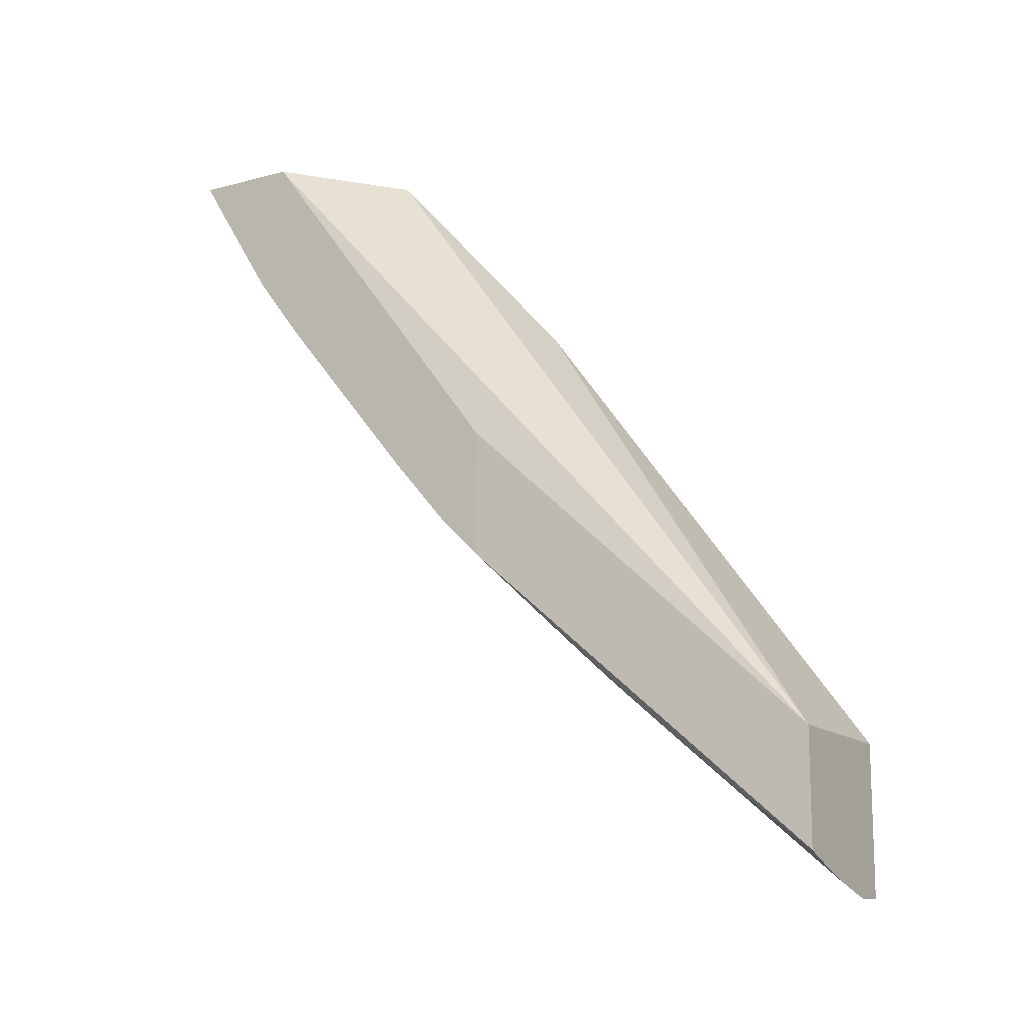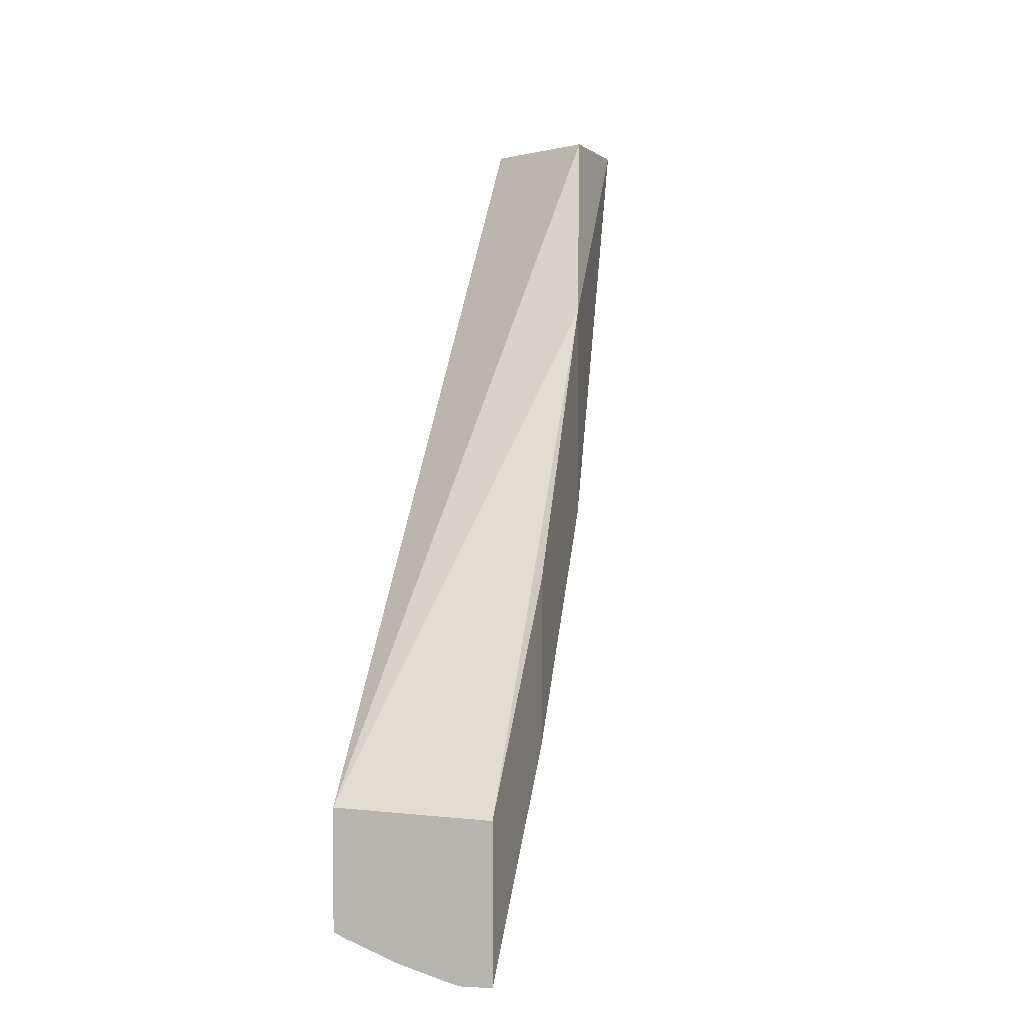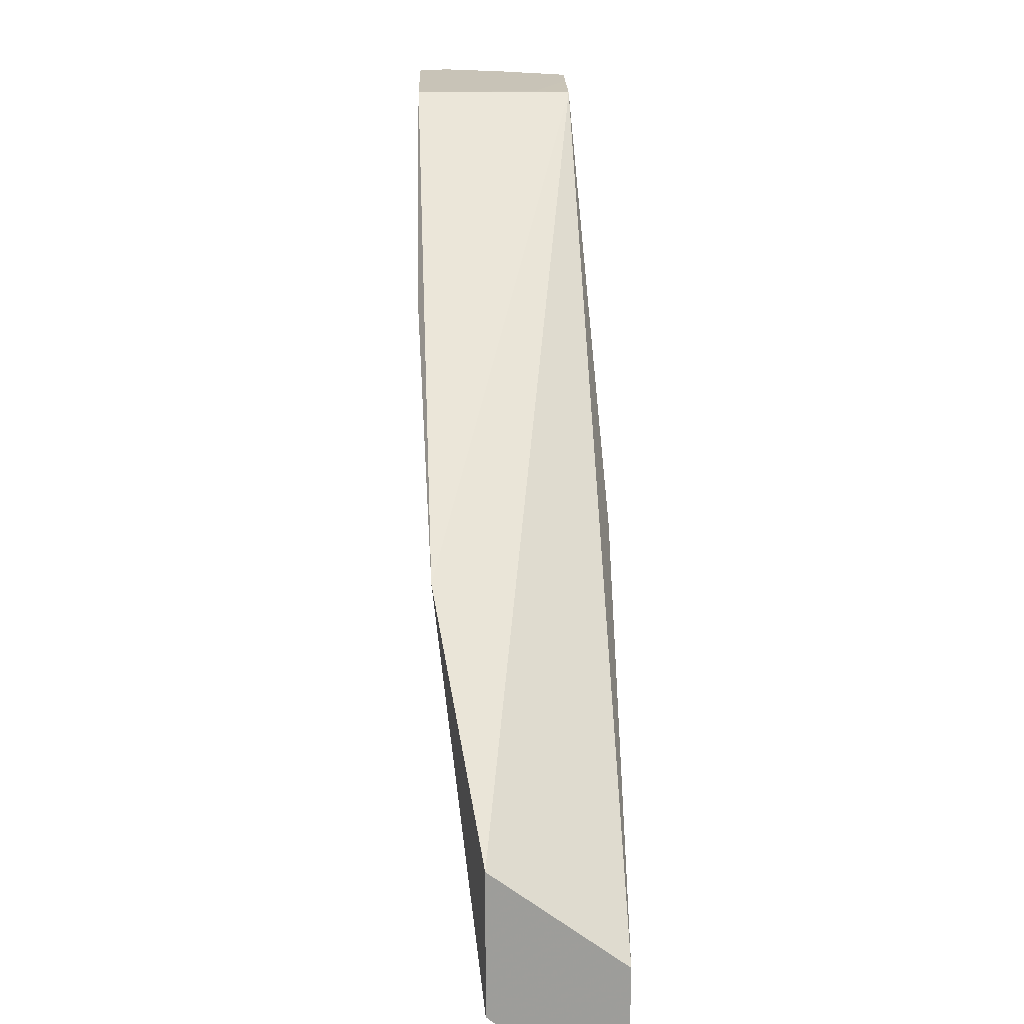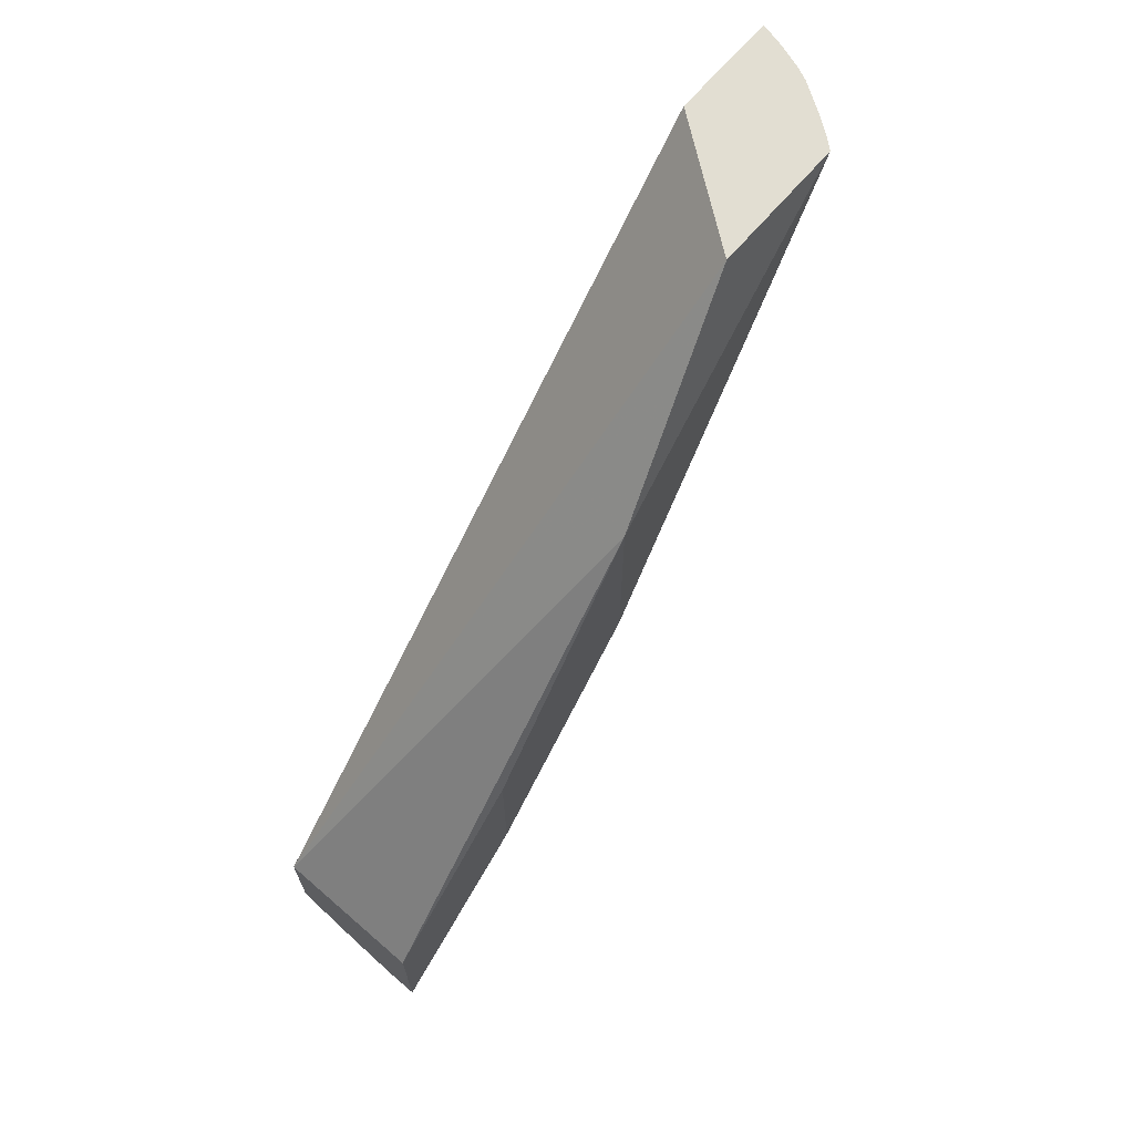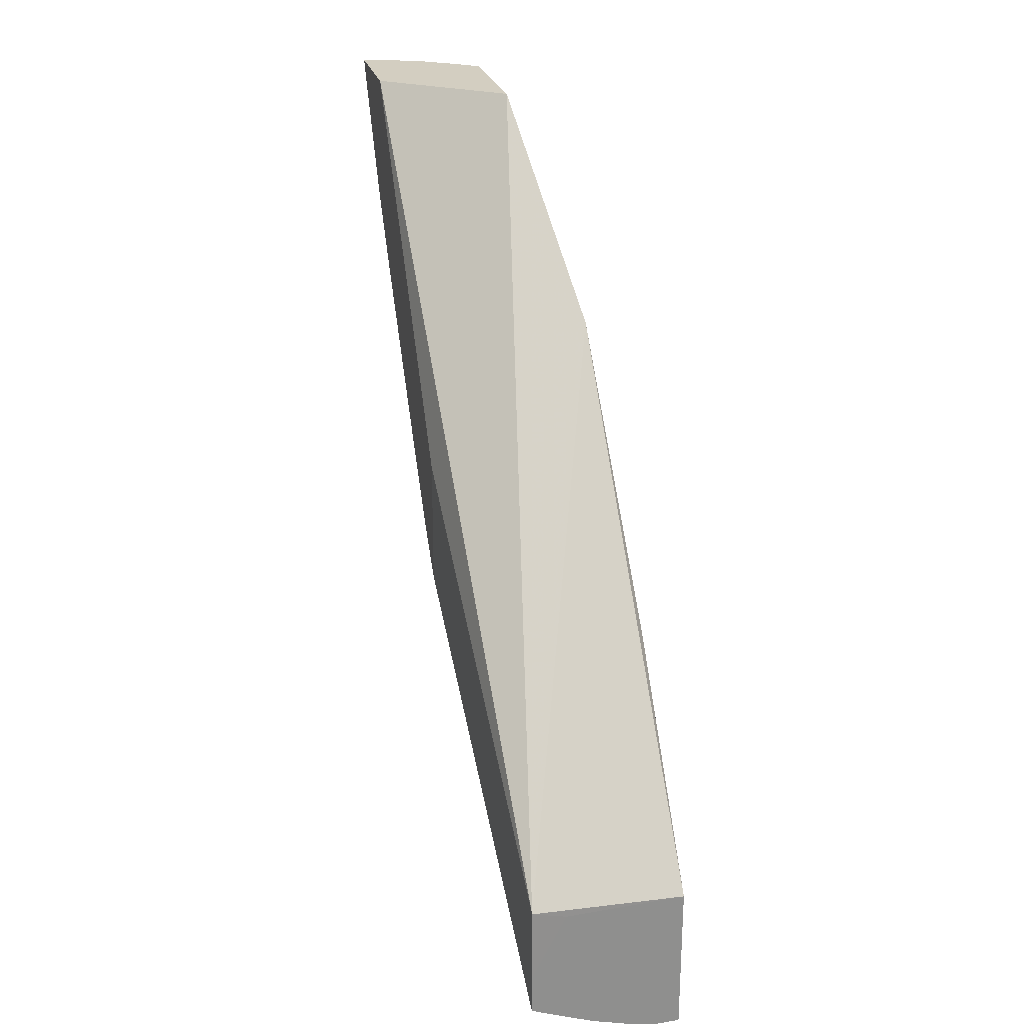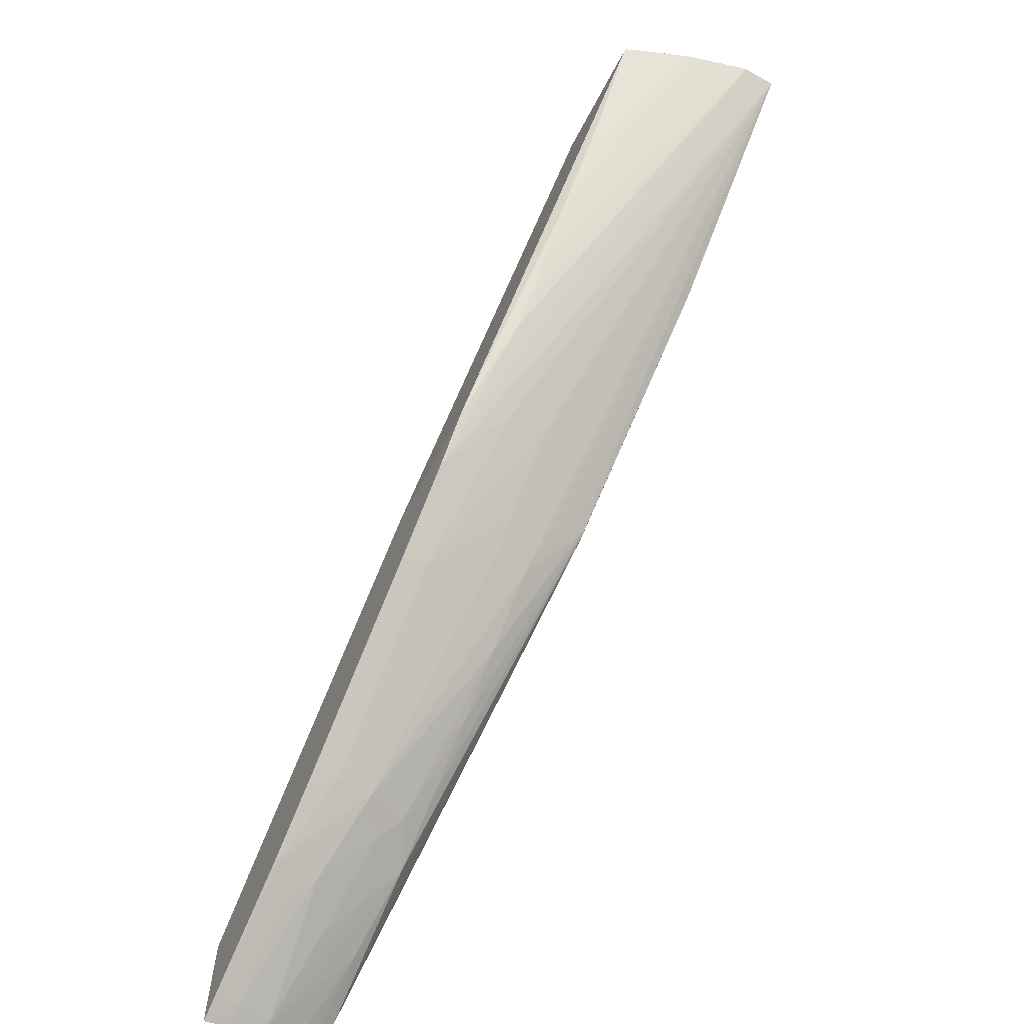
<metadata>
{"format":"obj","ext":"obj","renderer":"f3d","projection":"perspective","resolution":1024,"background":"white","views":[{"elev":-12.8,"azim":-58.7,"up":"+Y"},{"elev":2.4,"azim":16.5,"up":"+Y"},{"elev":19.8,"azim":178.6,"up":"+Z"},{"elev":67.9,"azim":40.7,"up":"+Y"},{"elev":24.9,"azim":-13.1,"up":"+Y"},{"elev":-64.1,"azim":-27.9,"up":"+Z"}]}
</metadata>
<code>
v -0.04586 0.1597 0.03181
v -0.04875 0.1598 0.03181
v -0.04811 0.1596 0.03181
v -0.04586 0.1568 0.03181
v -0.04586 0.1636 0.02872
v -0.04611 0.1687 0.02519
v -0.04875 0.1583 0.03181
v -0.04694 0.1724 0.02191
v -0.04922 0.1724 0.02018
v -0.04922 0.1659 0.02519
v -0.04669 0.164 0.02536
v -0.04611 0.1621 0.02731
v -0.04586 0.1605 0.02872
v -0.04645 0.1568 0.03181
v -0.04813 0.1619 0.02669
v -0.04832 0.1631 0.02556
v -0.0476 0.1632 0.02566
v -0.0476 0.1638 0.02519
v -0.0476 0.1645 0.02459
v -0.04694 0.1652 0.02424
v -0.04694 0.1724 0.01932
v -0.04611 0.1646 0.02519
v -0.04875 0.1576 0.03181
v -0.04922 0.1724 0.01815
v -0.04922 0.1634 0.02519
v -0.04656 0.1643 0.02519
v -0.04636 0.1644 0.02519
v -0.04618 0.1646 0.02519
v -0.04611 0.1645 0.02528
v -0.04666 0.1569 0.03181
v -0.04882 0.1609 0.02788
v -0.04882 0.1615 0.02718
v -0.04882 0.1619 0.0267
v -0.04848 0.1619 0.02669
v -0.04922 0.1642 0.02444
v -0.04922 0.1643 0.02434
v -0.04876 0.1655 0.02334
v -0.0476 0.1651 0.02411
v -0.04808 0.1688 0.02087
v -0.04694 0.1653 0.02413
v -0.04694 0.1722 0.01948
v -0.04716 0.1724 0.01914
v -0.04694 0.1699 0.02078
v -0.04694 0.171 0.02014
v -0.04875 0.1587 0.03044
v -0.04858 0.1575 0.03181
v -0.04876 0.1724 0.01827
v -0.04876 0.1721 0.01847
v -0.04922 0.172 0.01841
v -0.04882 0.1604 0.02847
v -0.04882 0.1601 0.02872
v -0.04694 0.1665 0.02323
v -0.04694 0.1676 0.02242
v -0.04694 0.1687 0.02158
v -0.04694 0.1699 0.02081
v -0.04757 0.1571 0.03181
v -0.04875 0.1597 0.02916
v -0.04922 0.1655 0.0233
v -0.04922 0.1686 0.02072
v -0.04876 0.1687 0.02077
v -0.04715 0.1678 0.02214
v -0.04696 0.1665 0.0232
v -0.04877 0.1695 0.02014
v -0.04839 0.1701 0.01983
v -0.04766 0.1695 0.02064
v -0.04731 0.1691 0.02108
v -0.04712 0.1713 0.01983
v -0.04743 0.1724 0.01894
v -0.04754 0.1705 0.02001
v -0.04813 0.1723 0.01858
v -0.04875 0.1593 0.02974
v -0.04829 0.1724 0.01843
v -0.04876 0.1715 0.01883
v -0.04916 0.17 0.01972
v -0.04922 0.17 0.01968
v -0.04922 0.1689 0.02049
v -0.04877 0.1705 0.01945
v -0.04789 0.1709 0.01959
v -0.04803 0.1724 0.01855
v -0.04922 0.1699 0.01971
f 1 2 3
f 1 3 7
f 1 7 23
f 1 23 46
f 1 46 56
f 1 56 30
f 1 30 14
f 1 14 4
f 1 4 13
f 1 13 5
f 1 5 6
f 1 6 2
f 2 7 3
f 2 6 8
f 2 8 9
f 2 9 10
f 2 10 7
f 4 11 12
f 4 12 13
f 4 14 15
f 4 15 16
f 4 16 17
f 4 17 18
f 4 18 19
f 4 19 20
f 4 20 11
f 5 13 22
f 5 22 6
f 6 21 8
f 6 22 21
f 7 10 25
f 7 25 23
f 8 21 42
f 8 42 68
f 8 68 79
f 8 79 72
f 8 72 47
f 8 47 24
f 8 24 9
f 9 24 49
f 9 49 75
f 9 75 80
f 9 80 76
f 9 76 59
f 9 59 58
f 9 58 36
f 9 36 35
f 9 35 25
f 9 25 10
f 11 26 12
f 11 20 26
f 12 26 27
f 12 27 28
f 12 28 29
f 12 29 13
f 13 29 22
f 14 30 31
f 14 31 32
f 14 32 33
f 14 33 34
f 14 34 15
f 15 35 16
f 15 34 35
f 16 35 36
f 16 36 37
f 16 37 17
f 17 37 18
f 18 37 19
f 19 37 38
f 19 38 20
f 20 38 39
f 20 39 40
f 20 40 28
f 20 28 27
f 20 27 26
f 21 22 41
f 21 41 42
f 22 29 43
f 22 43 44
f 22 44 41
f 23 45 46
f 23 25 45
f 24 47 48
f 24 48 49
f 25 35 33
f 25 33 32
f 25 32 31
f 25 31 50
f 25 50 51
f 25 51 45
f 28 40 52
f 28 52 29
f 29 52 53
f 29 53 54
f 29 54 55
f 29 55 43
f 30 56 57
f 30 57 50
f 30 50 31
f 33 35 34
f 36 58 37
f 37 58 59
f 37 59 60
f 37 60 39
f 37 39 38
f 39 61 62
f 39 62 40
f 39 60 63
f 39 63 64
f 39 64 65
f 39 65 66
f 39 66 61
f 40 62 52
f 41 44 67
f 41 67 42
f 42 67 68
f 43 55 66
f 43 66 65
f 43 65 69
f 43 69 70
f 43 70 67
f 43 67 44
f 45 71 56
f 45 56 46
f 45 51 71
f 47 72 70
f 47 70 48
f 48 64 73
f 48 73 74
f 48 74 49
f 48 70 64
f 49 74 75
f 50 57 51
f 51 57 71
f 52 62 61
f 52 61 53
f 53 61 66
f 53 66 54
f 54 66 55
f 56 71 57
f 59 76 60
f 60 76 74
f 60 74 63
f 63 74 64
f 64 74 77
f 64 77 73
f 64 70 78
f 64 78 65
f 65 78 69
f 67 70 68
f 68 70 79
f 69 78 70
f 70 72 79
f 73 77 74
f 74 80 75
f 74 76 80

</code>
